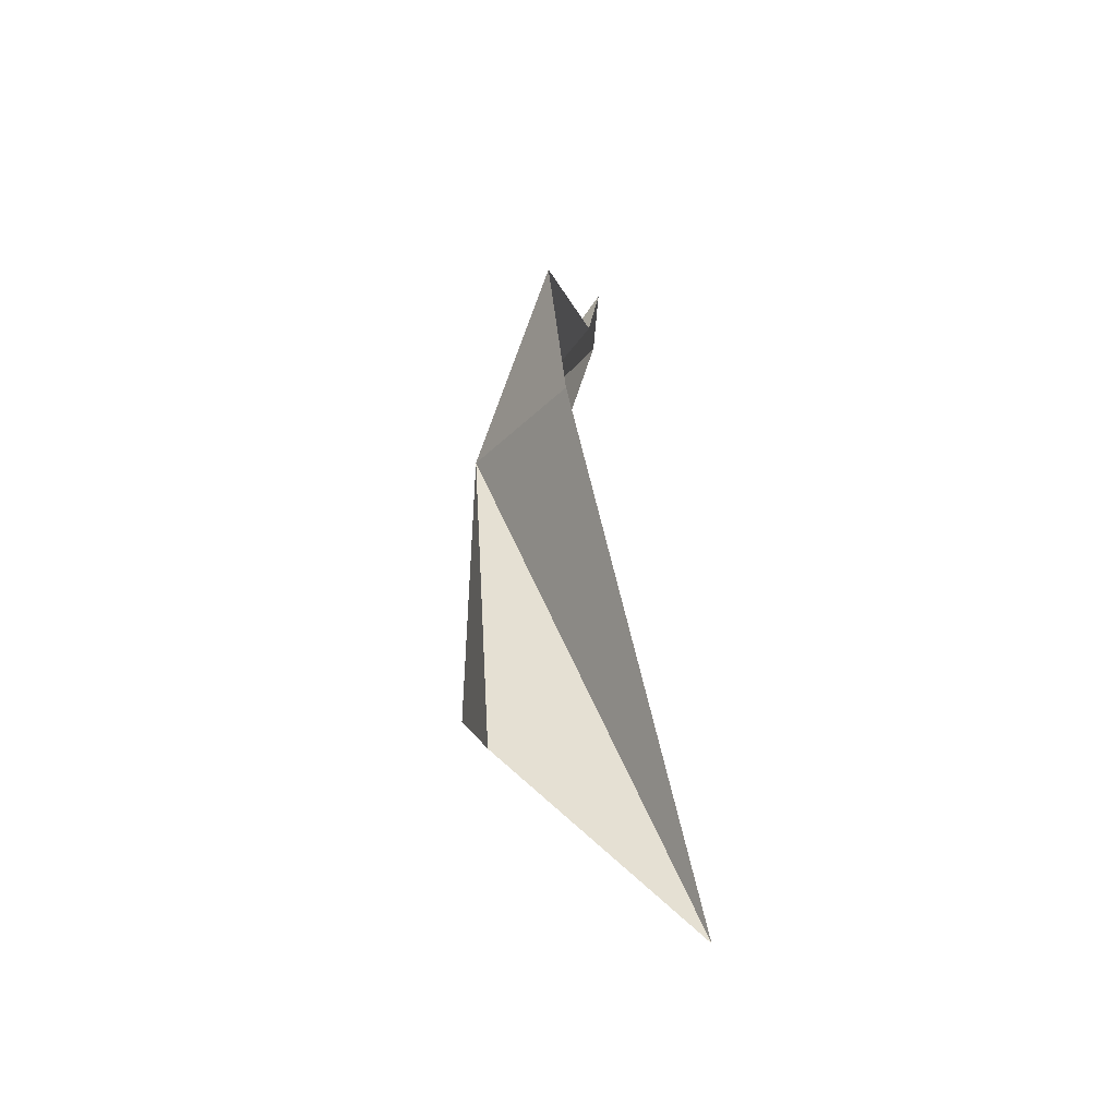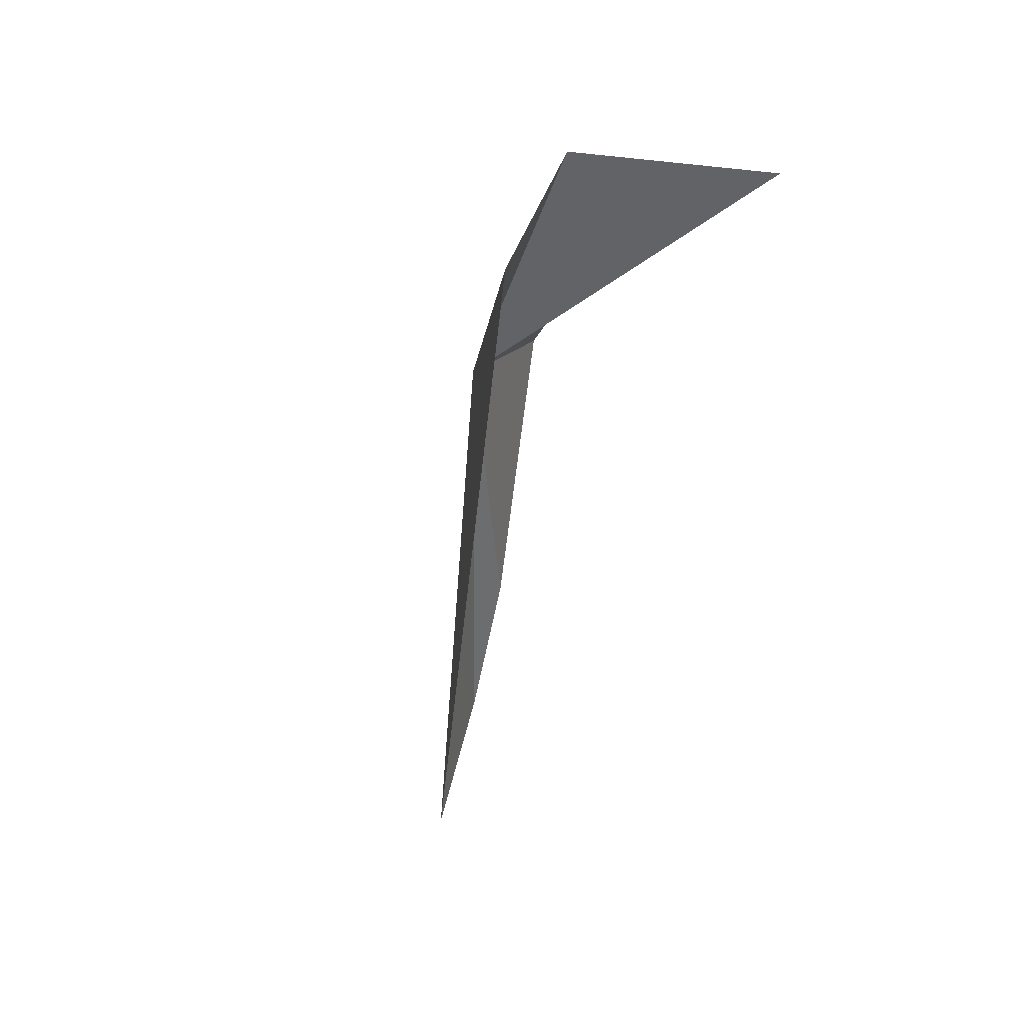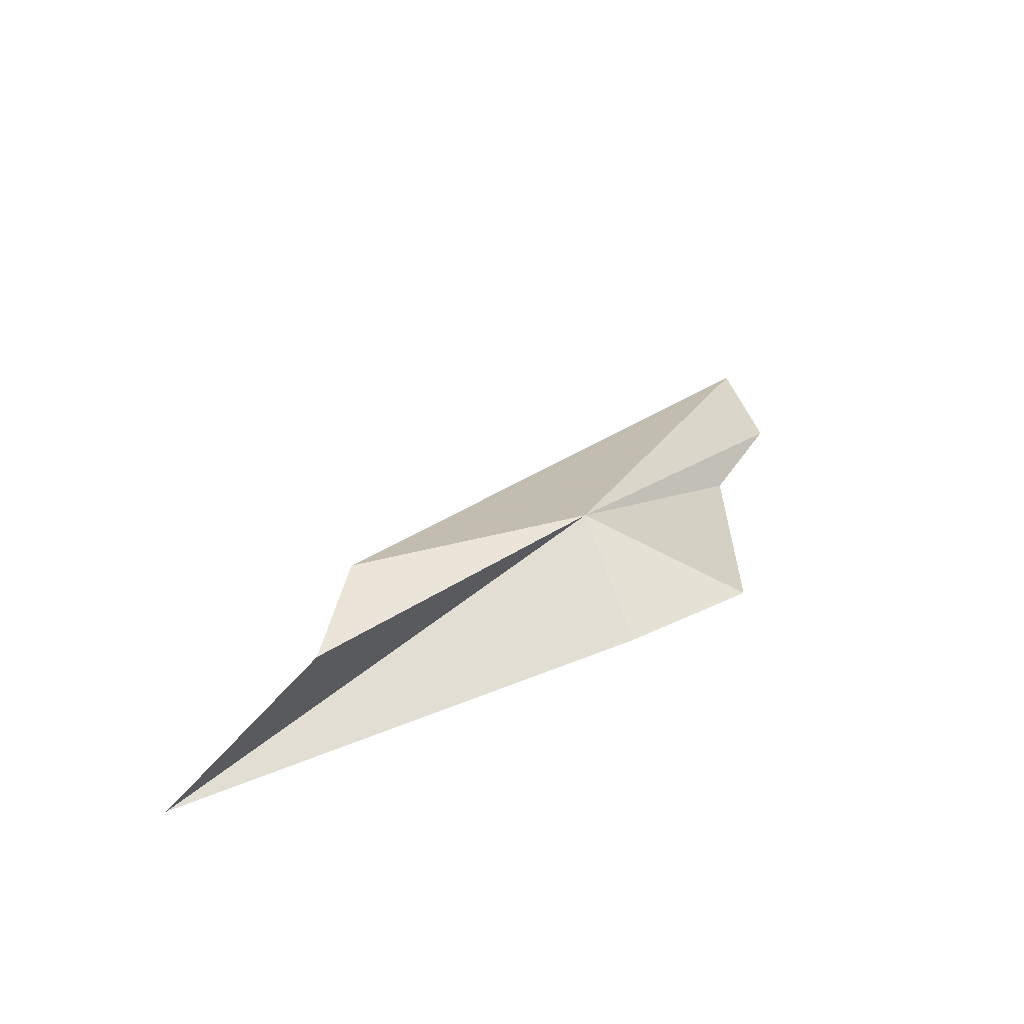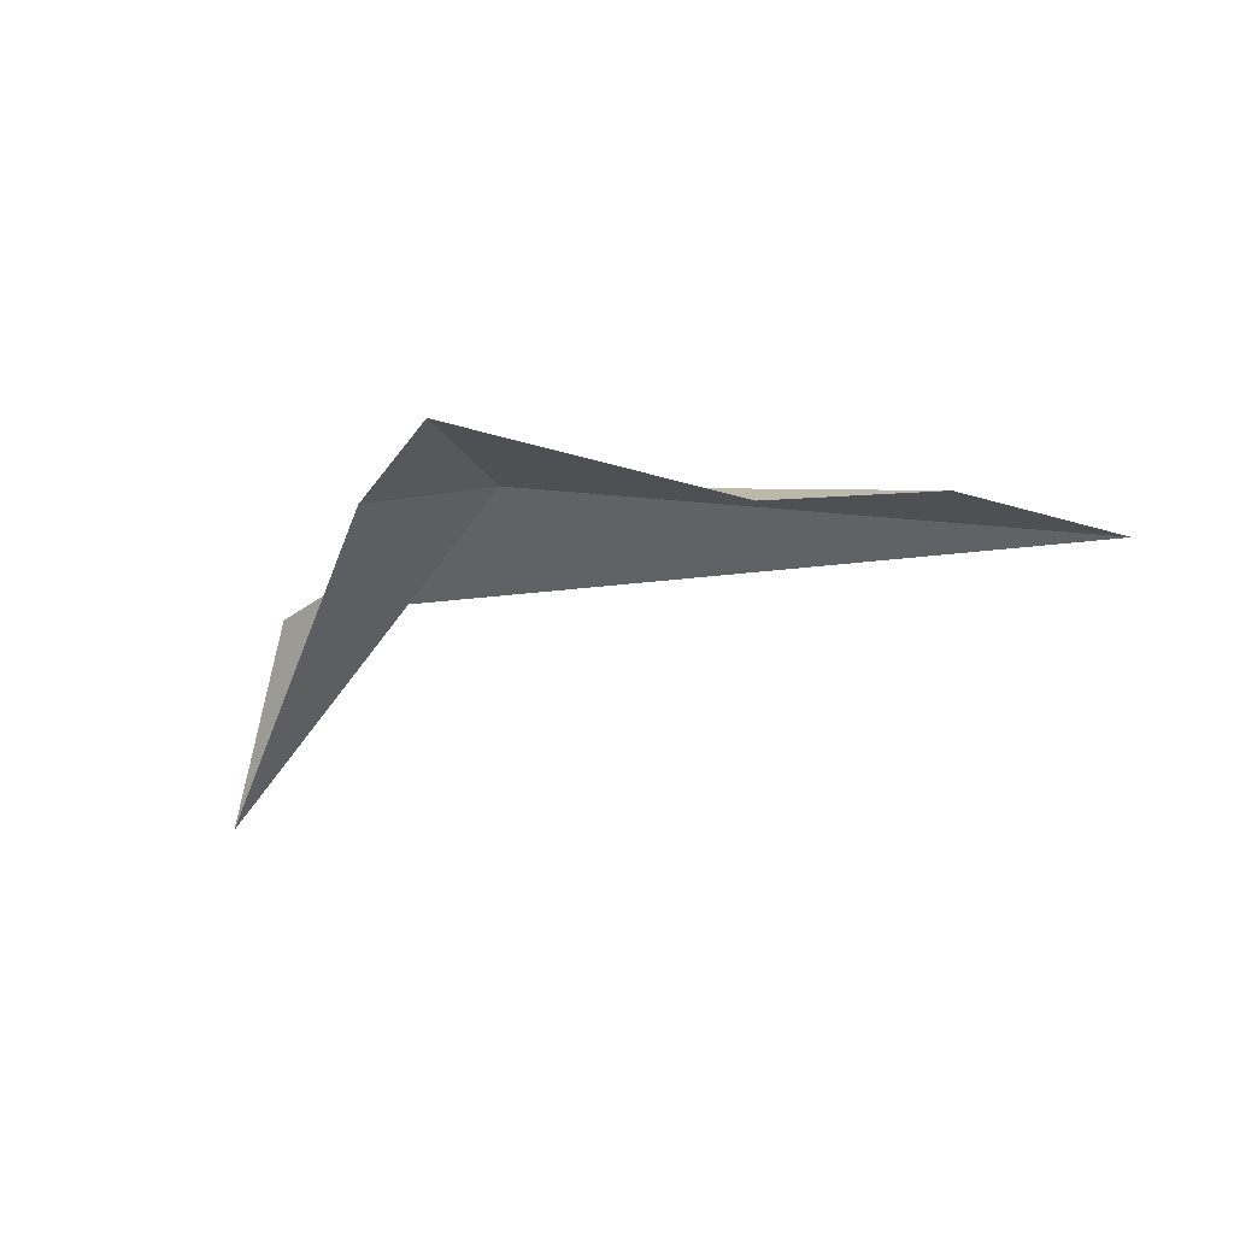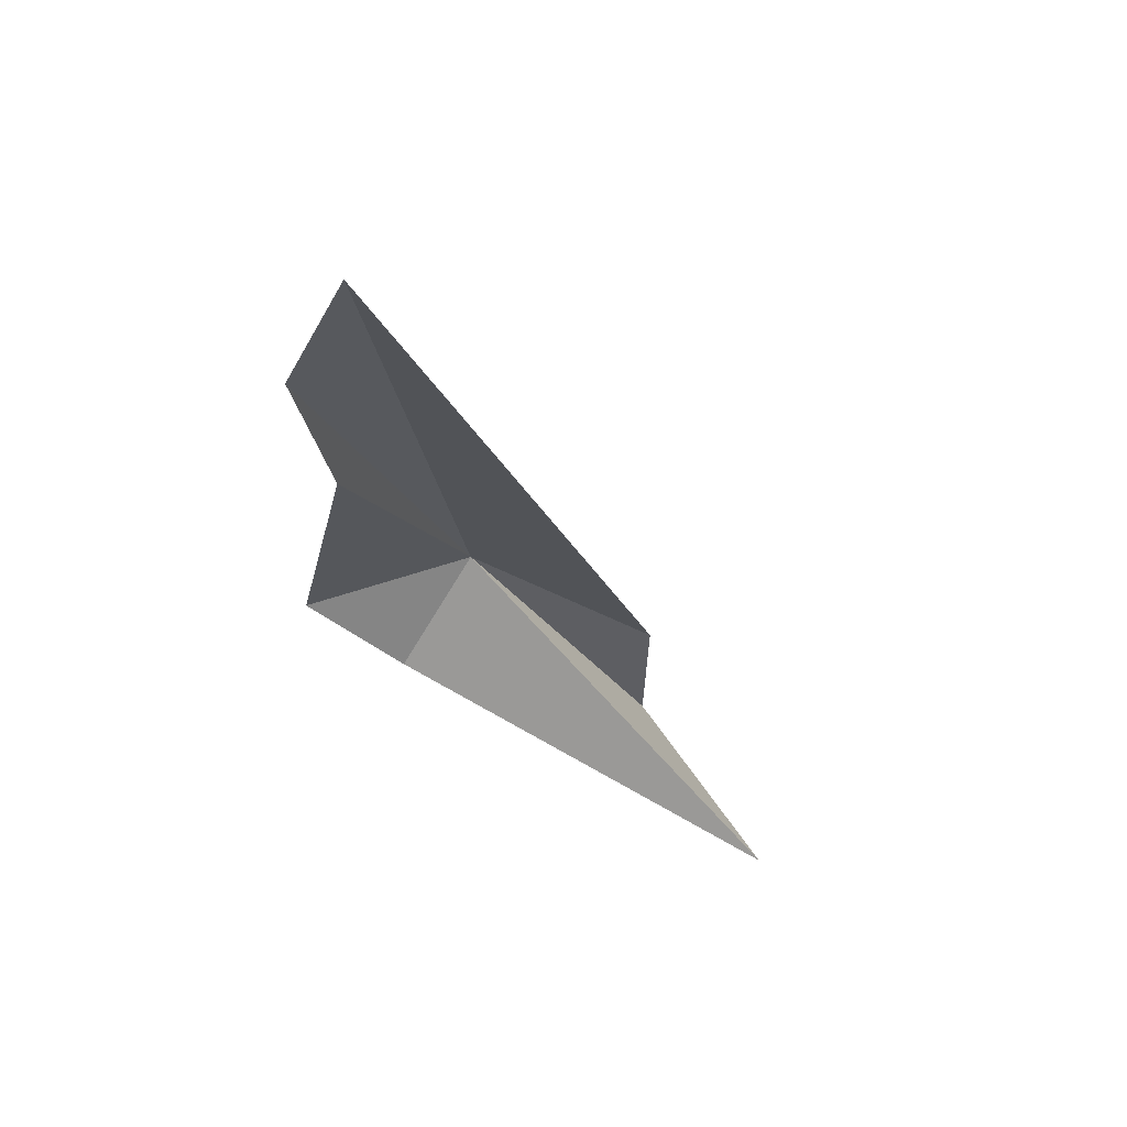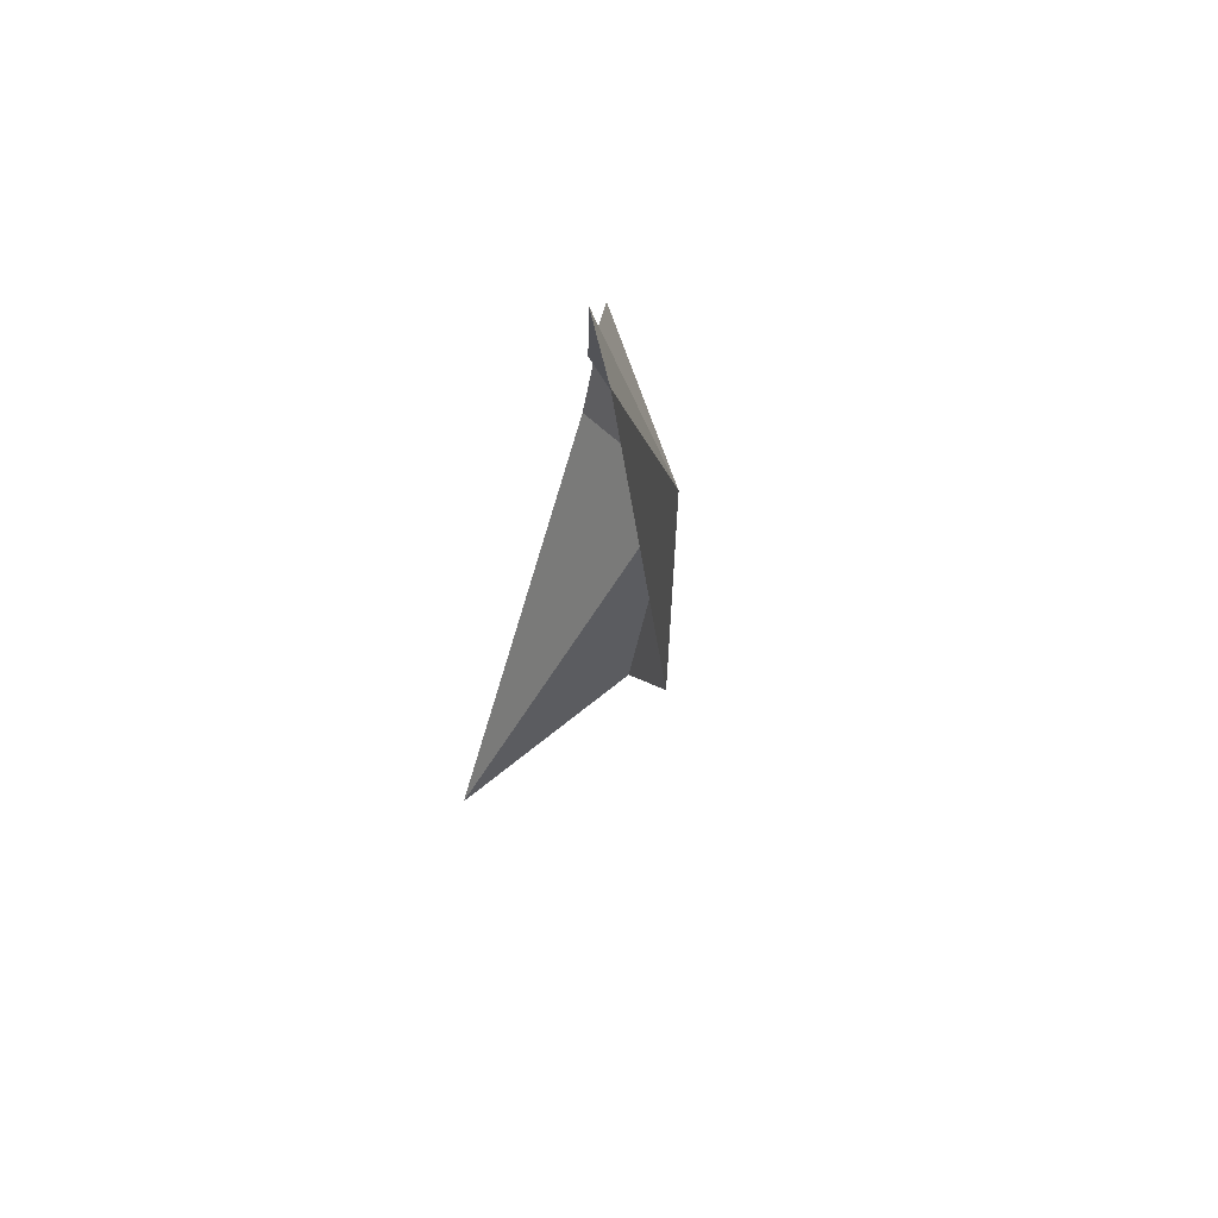
<metadata>
{"format":"obj","ext":"obj","renderer":"f3d","projection":"perspective","resolution":1024,"background":"white","views":[{"elev":3.4,"azim":78.7,"up":"+Y"},{"elev":-72.6,"azim":63.1,"up":"+Y"},{"elev":42.4,"azim":99.2,"up":"+Z"},{"elev":-36.2,"azim":-170.7,"up":"+Z"},{"elev":-44.2,"azim":-94.8,"up":"+Z"},{"elev":8.2,"azim":-106.4,"up":"+Y"}]}
</metadata>
<code>
v -15.08 21.8 17.32
v -14.55 21.26 17.13
v -14.67 21.47 17.37
v -14.86 21.48 17.37
v -14.91 21.9 17.23
v -15.04 22.06 17.23
v -15.45 22 17.08
v -15.9 21.99 16.98
v -15.69 22.06 17.02
f 1 3 2
f 1 4 3
f 1 2 5
f 1 5 6
f 1 6 7
f 1 9 8
f 1 7 9
f 1 8 4

</code>
